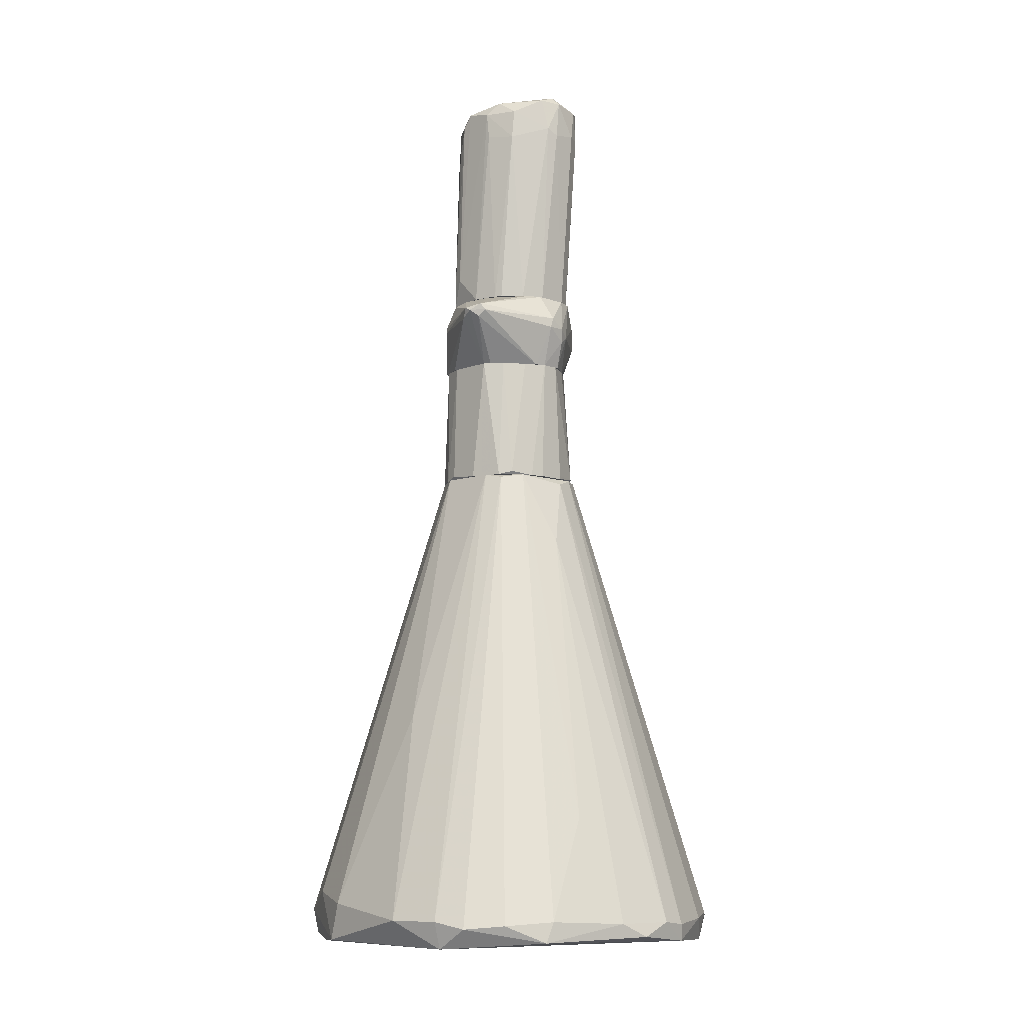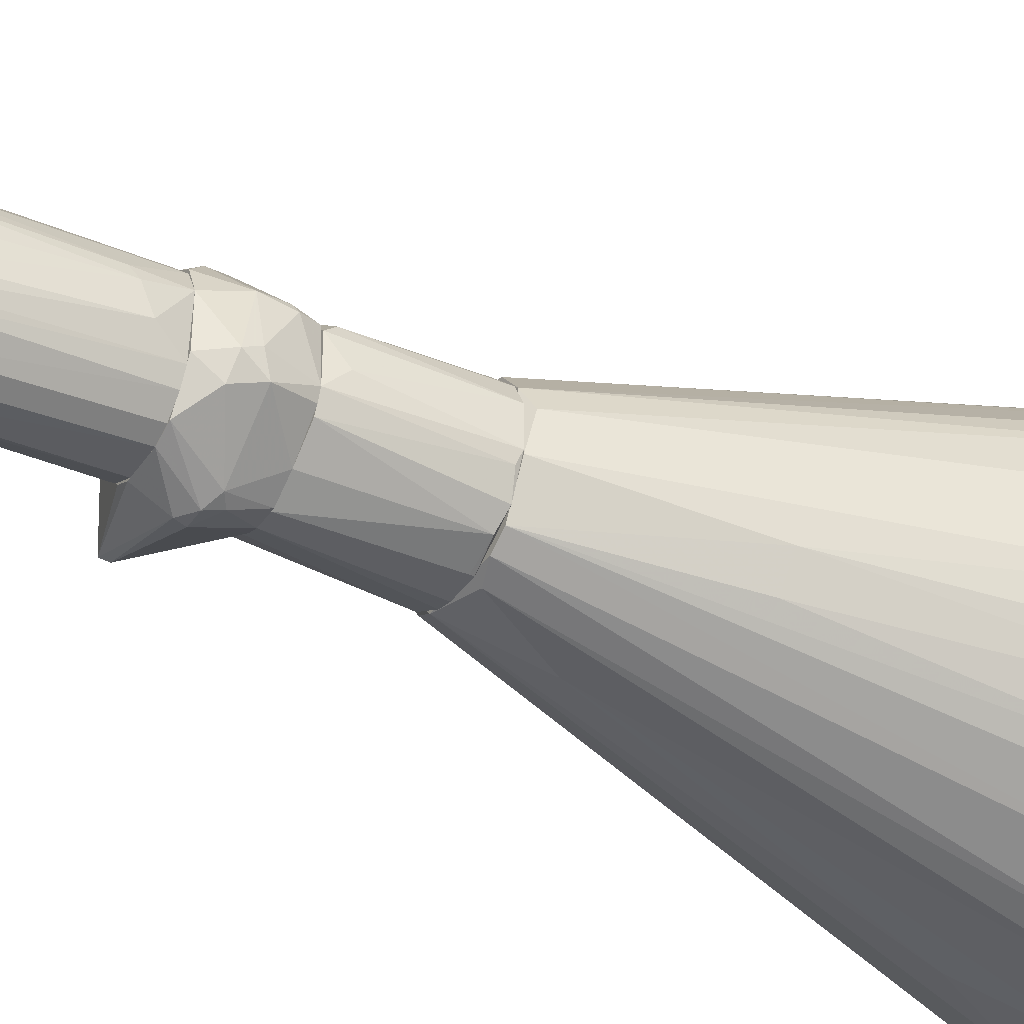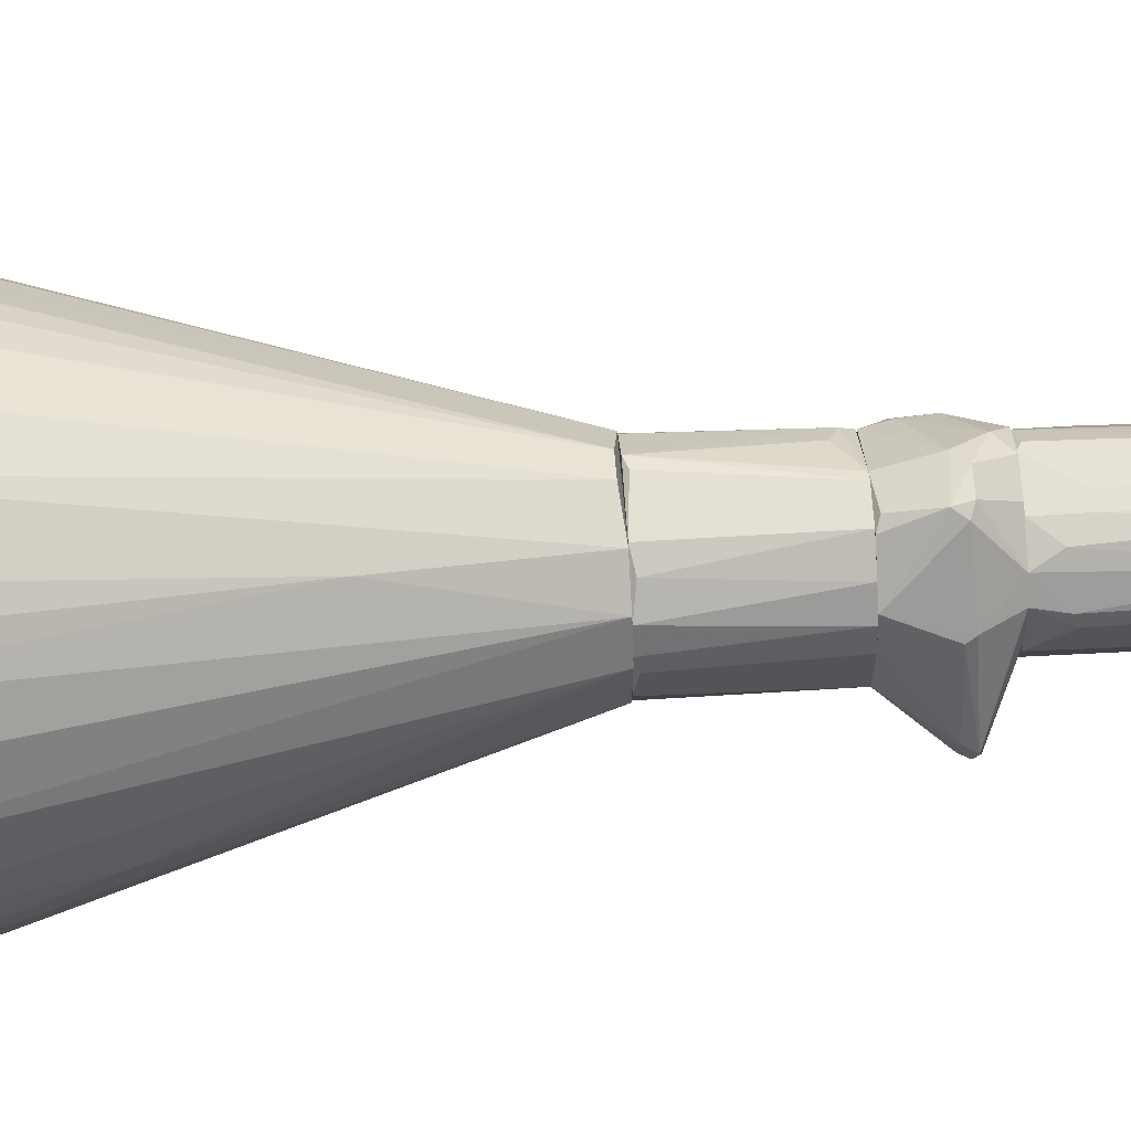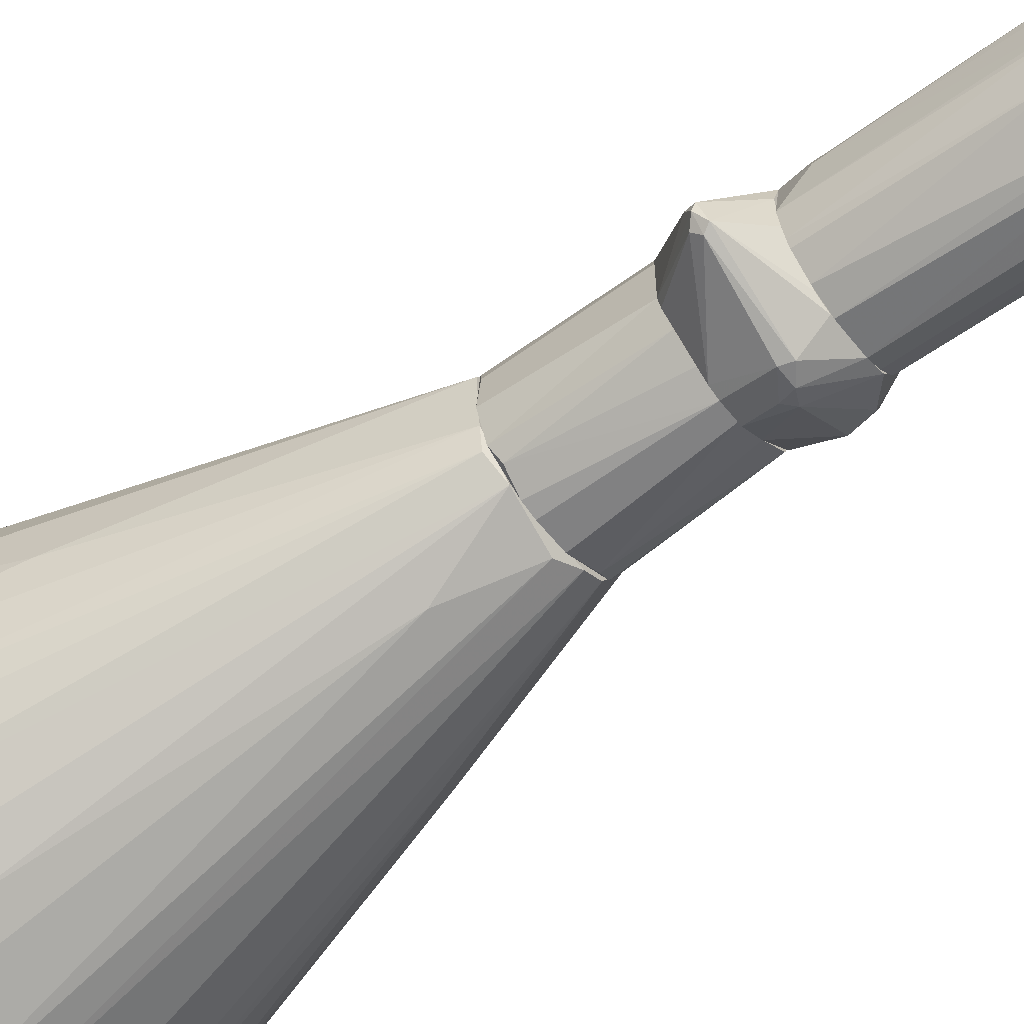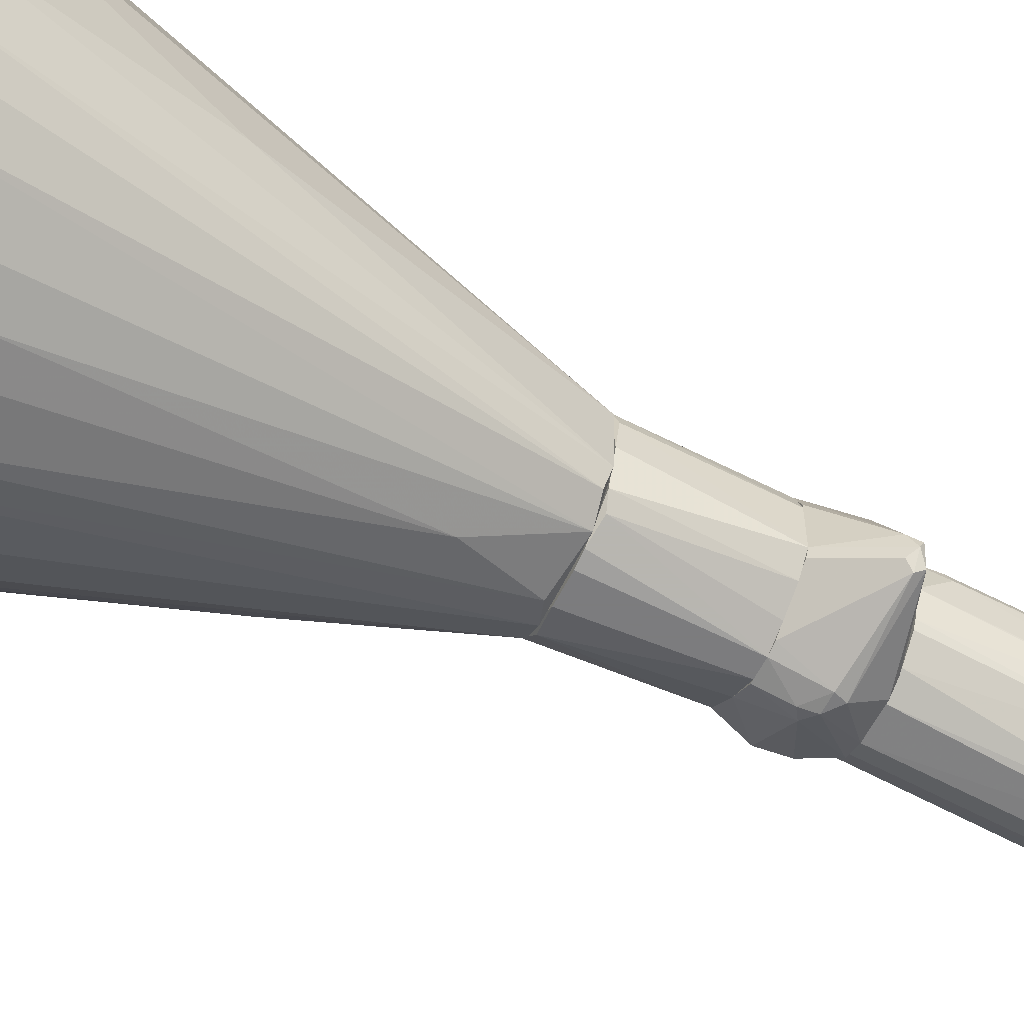
<metadata>
{"format":"obj","ext":"obj","renderer":"f3d","projection":"perspective","resolution":1024,"background":"white","views":[{"elev":-8.9,"azim":135.9,"up":"+Y"},{"elev":-38.8,"azim":-120.7,"up":"+Z"},{"elev":65.7,"azim":86.5,"up":"+Z"},{"elev":-60.5,"azim":128.4,"up":"+Z"},{"elev":-58.9,"azim":63.7,"up":"+Z"}]}
</metadata>
<code>
o convex_0
v 0.3737 -0.8865 0.1069
v -0.3991 -0.8802 -0.03867
v -0.3991 -0.8802 0.04993
v 0.1267 0.03834 0.04357
v 0.02531 -0.8739 -0.3998
v -0.05058 -0.8612 0.3921
v -0.1266 0.03825 -0.03232
v 0.3358 -0.8548 -0.2287
v 0.06965 0.03834 -0.1146
v -0.247 -0.8421 -0.3111
v -0.06965 0.03187 0.1195
v 0.19 -0.8485 0.3477
v -0.2723 -0.8802 0.2907
v -0.05693 0.03825 -0.121
v 0.03802 0.03825 0.1259
v 0.3865 -0.8421 -0.08937
v 0.2217 -0.8802 -0.3301
v -0.3294 -0.8865 -0.2224
v -0.3674 -0.8485 0.1703
v 0.2978 -0.8359 0.259
v -0.02523 -0.8929 0.3667
v -0.08864 -0.8864 -0.3871
v 0.1203 0.03834 -0.05766
v 0.3801 -0.8168 0.08163
v 0.3421 -0.8929 -0.1717
v -0.1647 -0.8232 0.354
v -0.133 0.02558 0.03094
v 0.03167 -0.7916 0.3794
v -0.342 -0.8485 -0.2034
v -0.38 -0.8929 0.08791
v -0.08228 -0.8549 -0.3935
v 0.209 -0.8421 -0.3364
v 0.09499 0.03834 0.09427
v 0.03167 -0.1011 -0.1717
v -0.171 -0.2469 -0.14
v 0.3421 -0.7978 0.1766
v -0.3927 -0.8421 -0.06402
v -0.2217 -0.8929 -0.3173
v -0.2787 -0.8485 0.2843
v 0.2597 -0.8865 0.2907
v -0.03159 0.03187 0.1322
v 0.1203 -0.6522 -0.3173
v -0.114 0.03825 0.06884
v 0.2851 -0.8484 -0.2857
v -0.3927 -0.8421 0.06892
v -0.1773 -0.8485 -0.3554
v 0.2787 -0.4558 -0.01968
v 0.1331 -0.8548 0.373
v 0.1077 0.03196 -0.08937
v 0.3611 -0.8421 -0.178
v -0.06329 -0.7409 0.3603
v 0.3294 -0.8929 0.1766
v -0.03159 -0.8485 -0.3998
v -0.342 -0.8485 0.2146
v -0.2027 -0.2532 -0.08937
v -0.1773 -0.8929 0.3413
v -0.08864 0.03825 -0.102
v 0.2344 -0.8359 0.316
v 0.08236 -0.2215 0.1956
v -0.01895 0.02558 -0.1337
v 0.076 -0.8485 -0.3871
v -0.285 -0.8485 -0.2794
v -0.3674 -0.8485 -0.1527
v -0.2343 -0.8548 0.3223
f 13 56 64
f 5 17 22
f 9 4 23
f 1 16 24
f 16 1 25
f 17 8 25
f 22 17 25
f 3 2 30
f 2 18 30
f 19 3 30
f 25 21 30
f 4 9 33
f 9 7 33
f 20 1 36
f 1 24 36
f 24 4 36
f 4 33 36
f 33 20 36
f 2 3 37
f 27 7 37
f 22 25 38
f 30 18 38
f 25 30 38
f 15 11 41
f 11 26 41
f 28 15 41
f 9 32 42
f 34 9 42
f 11 15 43
f 7 27 43
f 27 19 43
f 33 7 43
f 15 33 43
f 39 11 43
f 8 17 44
f 32 9 44
f 17 32 44
f 3 19 45
f 19 27 45
f 37 3 45
f 27 37 45
f 14 31 46
f 31 22 46
f 38 10 46
f 22 38 46
f 23 4 47
f 16 23 47
f 24 16 47
f 4 24 47
f 6 21 48
f 28 6 48
f 40 12 48
f 21 40 48
f 9 23 49
f 8 44 49
f 44 9 49
f 23 16 50
f 16 25 50
f 25 8 50
f 8 49 50
f 49 23 50
f 26 6 51
f 6 28 51
f 41 26 51
f 28 41 51
f 1 20 52
f 25 1 52
f 21 25 52
f 20 40 52
f 40 21 52
f 5 22 53
f 22 31 53
f 19 30 54
f 30 13 54
f 13 39 54
f 43 19 54
f 39 43 54
f 35 29 55
f 37 7 55
f 21 6 56
f 6 26 56
f 13 30 56
f 30 21 56
f 7 9 57
f 9 14 57
f 46 10 57
f 14 46 57
f 55 7 57
f 35 55 57
f 20 33 58
f 40 20 58
f 12 40 58
f 15 28 59
f 33 15 59
f 48 12 59
f 28 48 59
f 12 58 59
f 58 33 59
f 14 9 60
f 31 14 60
f 9 34 60
f 53 31 60
f 34 53 60
f 17 5 61
f 32 17 61
f 42 32 61
f 34 42 61
f 5 53 61
f 53 34 61
f 18 29 62
f 29 35 62
f 10 38 62
f 38 18 62
f 57 10 62
f 35 57 62
f 18 2 63
f 29 18 63
f 2 37 63
f 55 29 63
f 37 55 63
f 26 11 64
f 11 39 64
f 39 13 64
f 56 26 64
o convex_1
v 0.006346 0.7669 -0.1527
v 0.019 0.4882 0.107
v -0.006307 0.4882 0.107
v 0.02534 0.8302 0.08798
v -0.1077 0.7985 -0.01339
v -0.08865 0.4184 -0.08305
v 0.1077 0.4184 -0.01337
v 0.1014 0.8302 0.01196
v -0.08865 0.4184 0.07532
v -0.07598 0.8365 -0.1274
v 0.019 0.4184 -0.1211
v 0.07604 0.8175 -0.09569
v -0.05697 0.8175 0.08165
v 0.09505 0.4184 0.06263
v -0.114 0.4628 -0.02603
v 9e-06 0.8556 -0.1337
v 0.08871 0.4184 -0.07037
v -0.03795 0.4184 -0.1211
v 0.0697 0.8112 0.07529
v -0.05063 0.4184 0.107
v -0.1013 0.8112 -0.09572
v -0.07598 0.8492 -0.07037
v -0.0253 0.7922 0.1006
v 0.1014 0.7668 -0.04502
v -0.1013 0.7605 0.03095
v -0.03795 0.7732 -0.1527
v 0.05069 0.4565 0.1006
v -0.1077 0.4184 0.03731
v 0.02534 0.7795 -0.1464
v 0.006346 0.8429 0.06263
v 0.03801 0.6971 0.1006
v 0.1077 0.4692 0.03728
v 0.08238 0.7605 -0.09569
v 0.05702 0.4184 -0.102
v 0.09505 0.7478 0.04994
v -0.0633 0.7732 -0.1401
v 0.08238 0.8429 -0.05768
v -0.08229 0.8302 0.03095
v 9e-06 0.8365 -0.1527
v -0.114 0.4819 0.01829
v -0.0633 0.7922 0.08165
v 0.02534 0.8556 -0.07037
v 0.0697 0.4184 0.08798
v -0.1077 0.8048 -0.07037
v 0.08238 0.8365 0.03728
v -0.04429 0.8365 0.07532
v -0.0633 0.8556 -0.09572
v -0.0633 0.4184 -0.1084
v 0.1014 0.8175 -0.03869
v -0.09499 0.7859 -0.1084
v -0.1013 0.4184 -0.05771
v 0.03168 0.8429 -0.1337
v -0.09499 0.8365 -0.05771
v -0.08865 0.7478 0.0563
v 0.01268 0.7922 0.1006
v 0.019 0.4184 0.107
v 0.07604 0.7162 0.07529
v 0.1014 0.8049 0.03095
v 0.09505 0.4184 -0.05768
v -0.0633 0.4248 0.1006
v 0.1014 0.4629 0.0563
v -0.05063 0.8302 -0.1464
v -0.08865 0.8175 0.03731
v -0.1077 0.4945 0.03731
f 118 89 128
f 70 71 73
f 71 70 75
f 73 71 78
f 71 75 81
f 65 75 82
f 75 70 82
f 66 67 84
f 73 78 84
f 67 66 87
f 84 67 87
f 65 82 90
f 70 73 92
f 75 65 93
f 66 91 95
f 78 71 96
f 93 76 97
f 93 97 98
f 81 75 98
f 75 93 98
f 97 81 98
f 90 82 100
f 65 90 103
f 93 65 103
f 89 69 104
f 79 92 104
f 87 77 105
f 101 80 106
f 84 78 107
f 85 79 108
f 104 69 108
f 79 104 108
f 68 83 109
f 94 68 109
f 72 101 109
f 106 94 109
f 101 106 109
f 87 68 110
f 77 87 110
f 68 94 110
f 86 102 110
f 102 77 110
f 80 74 111
f 106 80 111
f 94 106 111
f 110 94 111
f 86 110 111
f 82 70 112
f 70 100 112
f 100 82 112
f 71 88 113
f 96 71 113
f 72 96 113
f 97 76 113
f 88 97 113
f 76 101 113
f 101 72 113
f 85 74 114
f 100 70 114
f 74 100 114
f 79 85 115
f 70 92 115
f 92 79 115
f 85 114 115
f 114 70 115
f 76 93 116
f 101 76 116
f 80 101 116
f 103 80 116
f 93 103 116
f 74 85 117
f 102 86 117
f 85 108 117
f 108 69 117
f 111 74 117
f 86 111 117
f 73 105 118
f 83 68 119
f 87 66 119
f 68 87 119
f 95 83 119
f 66 95 119
f 66 84 120
f 91 66 120
f 84 107 120
f 107 91 120
f 83 95 121
f 95 91 121
f 99 83 121
f 91 107 121
f 96 72 122
f 83 99 122
f 109 83 122
f 72 109 122
f 71 81 123
f 88 71 123
f 97 88 123
f 81 97 123
f 73 84 124
f 84 87 124
f 105 73 124
f 87 105 124
f 78 96 125
f 107 78 125
f 99 121 125
f 121 107 125
f 96 122 125
f 122 99 125
f 74 80 126
f 100 74 126
f 90 100 126
f 80 103 126
f 103 90 126
f 69 89 127
f 77 102 127
f 105 77 127
f 117 69 127
f 102 117 127
f 89 118 127
f 118 105 127
f 92 73 128
f 89 104 128
f 104 92 128
f 73 118 128
o convex_2
v -0.04427 0.0447 0.126
v -0.02527 0.03834 -0.1274
v -0.02527 0.0447 -0.1274
v 0.1267 0.0447 0.03095
v -0.114 0.2727 -0.03238
v 0.1204 0.2727 0.03095
v 0.05703 0.2727 -0.1084
v 0.03168 0.2727 0.126
v -0.1267 0.03834 -0.026
v 0.1077 0.03834 -0.08303
v -0.1076 0.2537 0.0626
v 0.1014 0.03834 0.08798
v -0.05697 0.2727 -0.102
v 0.1204 0.2727 -0.05135
v -0.1267 0.03834 0.03728
v -0.1013 0.03834 -0.08303
v -0.03165 0.2727 0.1197
v 0.03168 0.03834 0.126
v 0.01901 0.2727 -0.1274
v 0.05068 0.03834 -0.1211
v 0.1077 0.2727 0.06895
v -0.06327 0.03834 0.1197
v 0.1267 0.03834 -0.026
v -0.114 0.2727 0.0436
v -0.1013 0.2727 -0.064
v -0.07595 0.0447 -0.1084
v -0.01262 0.2727 -0.1274
v -0.1076 0.03834 0.07528
v -0.1203 0.241 -0.000701
v 0.07601 0.2727 0.1006
v 0.09501 0.2727 -0.08303
v 0.08871 0.0447 -0.102
v 0.06333 0.0447 0.1133
v 0.1204 0.03834 0.0563
v -0.01895 0.2727 0.126
v 0.02533 0.03834 -0.1274
v -0.0823 0.241 0.08798
v -0.1203 0.0447 -0.045
f 153 144 166
f 133 134 135
f 134 133 136
f 137 130 138
f 137 138 140
f 133 135 141
f 134 132 142
f 135 134 142
f 137 140 143
f 130 137 144
f 136 133 145
f 136 129 146
f 143 140 146
f 130 131 147
f 141 135 147
f 138 130 148
f 134 136 149
f 146 129 150
f 143 146 150
f 140 138 151
f 142 132 151
f 138 142 151
f 143 139 152
f 145 133 152
f 139 145 152
f 133 141 153
f 144 153 154
f 131 130 154
f 130 144 154
f 153 141 154
f 154 141 155
f 147 131 155
f 141 147 155
f 131 154 155
f 139 143 156
f 150 139 156
f 143 150 156
f 133 137 157
f 137 143 157
f 152 133 157
f 143 152 157
f 149 136 158
f 140 149 158
f 135 142 159
f 142 138 159
f 147 135 160
f 138 148 160
f 148 147 160
f 135 159 160
f 159 138 160
f 136 146 161
f 146 140 161
f 158 136 161
f 140 158 161
f 132 134 162
f 134 149 162
f 149 140 162
f 151 132 162
f 140 151 162
f 129 136 163
f 136 145 163
f 150 129 163
f 145 150 163
f 130 147 164
f 148 130 164
f 147 148 164
f 145 139 165
f 139 150 165
f 150 145 165
f 137 133 166
f 144 137 166
f 133 153 166
o convex_3
v 0.01908 0.2791 0.1323
v -0.006283 0.3488 -0.1527
v -0.01264 0.3234 -0.1464
v 0.1901 0.3678 -0.08303
v -0.08864 0.4184 0.08163
v -0.1076 0.2727 -0.05133
v 0.1141 0.2727 -0.06404
v -0.06963 0.4184 -0.1084
v 0.09505 0.4184 0.06264
v 0.1014 0.2727 0.08163
v -0.1076 0.2727 0.05627
v -0.01896 0.3678 0.1513
v -0.133 0.3741 -0.03871
v 0.05071 0.4184 -0.1084
v 0.01908 0.2727 -0.1274
v 0.03799 0.3614 0.145
v 0.1774 0.3804 -0.1021
v 0.1267 0.3551 0.05627
v 0.006367 0.4184 0.1133
v -0.1267 0.3361 -0.06404
v -0.1203 0.3551 0.05627
v -0.03797 0.3488 0.145
v 0.01908 0.3678 -0.1527
v -0.1076 0.4184 -0.04502
v -0.03162 0.2727 0.1196
v 0.1711 0.3678 -0.1084
v -0.05698 0.2727 -0.1021
v 0.1014 0.4184 -0.03871
v 0.1204 0.2727 0.03731
v 0.1901 0.3741 -0.07038
v -0.1076 0.4184 0.03731
v -0.1203 0.3044 0.04993
v 0.02537 0.4184 -0.121
v 0.02537 0.3488 -0.1527
v -0.03162 0.3361 -0.1401
v -0.114 0.3804 -0.07672
v -0.0443 0.4184 0.1133
v -0.06963 0.3931 0.1133
v 0.02537 0.3424 0.1513
v 0.1837 0.3551 -0.05767
v -0.114 0.2727 -0.03237
v 0.03799 0.2727 -0.121
v 0.03799 0.2727 0.126
v -0.133 0.3488 -0.026
v 0.1204 0.2727 -0.05133
v 0.06971 0.4184 0.08797
v 0.1204 0.3678 0.06264
v 0.1077 0.4184 0.01829
v -0.01896 0.2727 -0.1274
v 0.1774 0.3551 -0.09571
v -0.03797 0.4184 -0.121
v -0.114 0.3108 0.06264
v 0.01908 0.3678 0.1513
f 212 185 219
f 174 171 175
f 172 173 176
f 172 176 177
f 174 175 180
f 173 172 181
f 175 171 185
f 171 174 190
f 177 176 191
f 167 188 191
f 188 177 191
f 183 170 192
f 189 183 192
f 181 172 193
f 172 186 193
f 180 175 194
f 183 180 194
f 176 173 195
f 170 183 196
f 187 171 197
f 179 187 197
f 171 190 197
f 190 179 197
f 174 180 199
f 180 183 199
f 183 189 199
f 169 168 200
f 181 169 200
f 168 189 200
f 189 192 200
f 168 169 201
f 174 168 201
f 193 186 201
f 186 179 202
f 190 174 202
f 179 190 202
f 174 201 202
f 201 186 202
f 185 171 203
f 178 185 203
f 171 187 204
f 188 178 204
f 203 171 204
f 178 203 204
f 176 182 205
f 188 167 205
f 178 188 205
f 184 176 206
f 176 195 206
f 170 196 206
f 196 184 206
f 172 177 207
f 186 172 207
f 177 198 207
f 173 181 208
f 181 200 208
f 200 192 208
f 167 191 209
f 191 176 209
f 205 167 209
f 176 205 209
f 179 186 210
f 187 179 210
f 198 187 210
f 186 207 210
f 207 198 210
f 195 173 211
f 170 206 211
f 206 195 211
f 175 185 212
f 182 176 213
f 176 184 213
f 196 175 213
f 184 196 213
f 175 212 213
f 212 182 213
f 194 175 214
f 183 194 214
f 196 183 214
f 175 196 214
f 169 181 215
f 181 193 215
f 201 169 215
f 193 201 215
f 192 170 216
f 173 208 216
f 208 192 216
f 170 211 216
f 211 173 216
f 168 174 217
f 189 168 217
f 174 199 217
f 199 189 217
f 177 188 218
f 198 177 218
f 187 198 218
f 204 187 218
f 188 204 218
f 185 178 219
f 205 182 219
f 178 205 219
f 182 212 219

</code>
